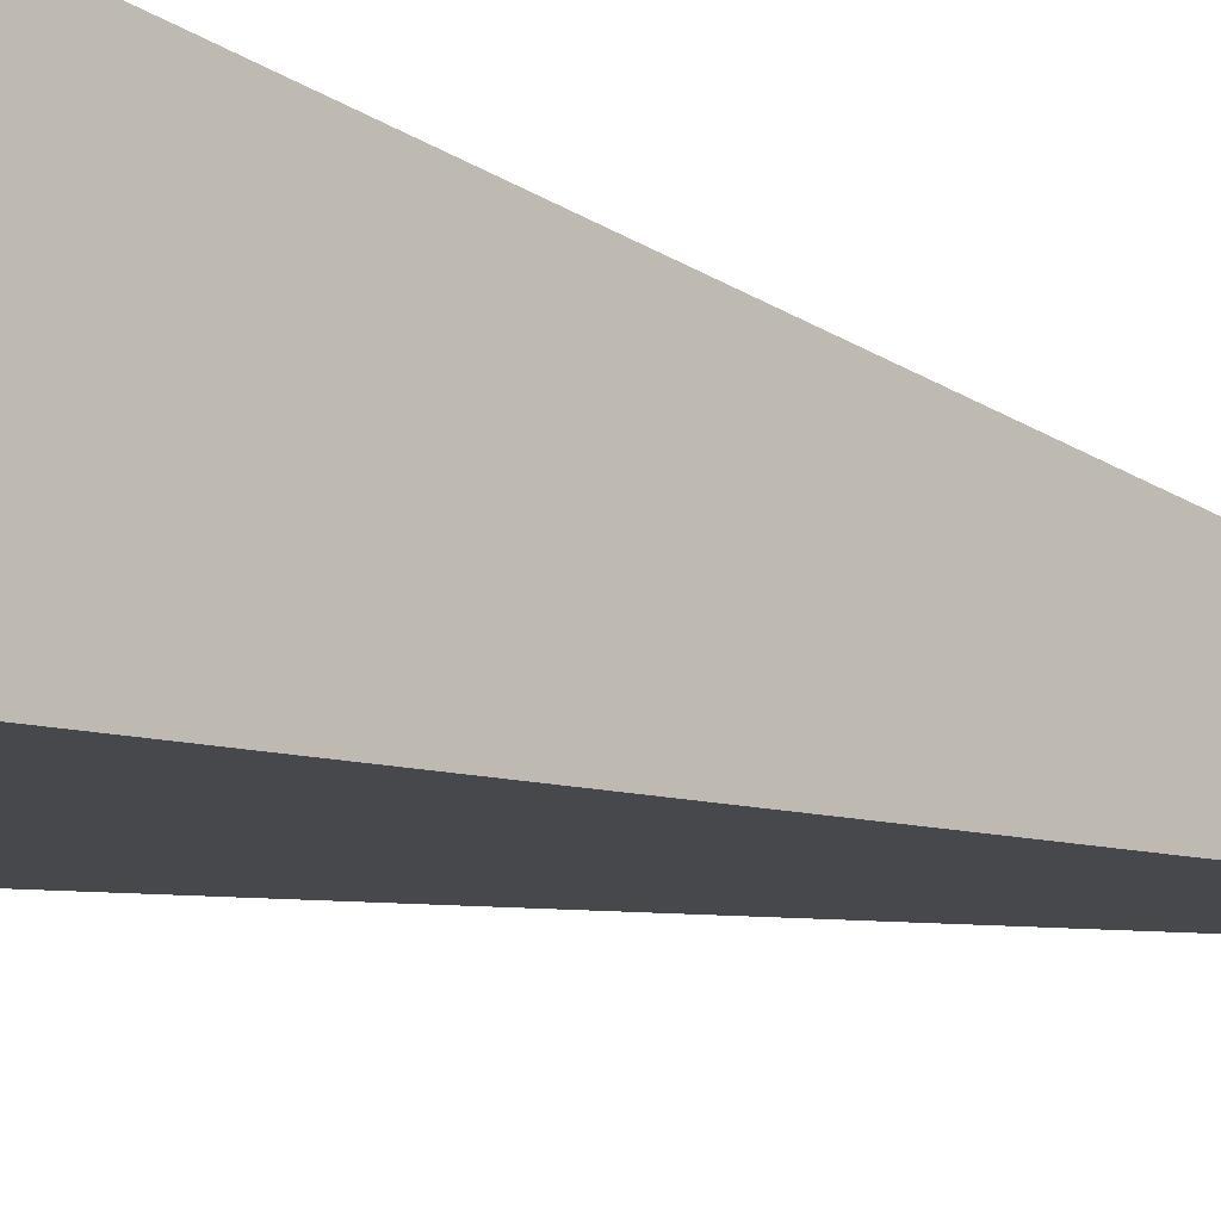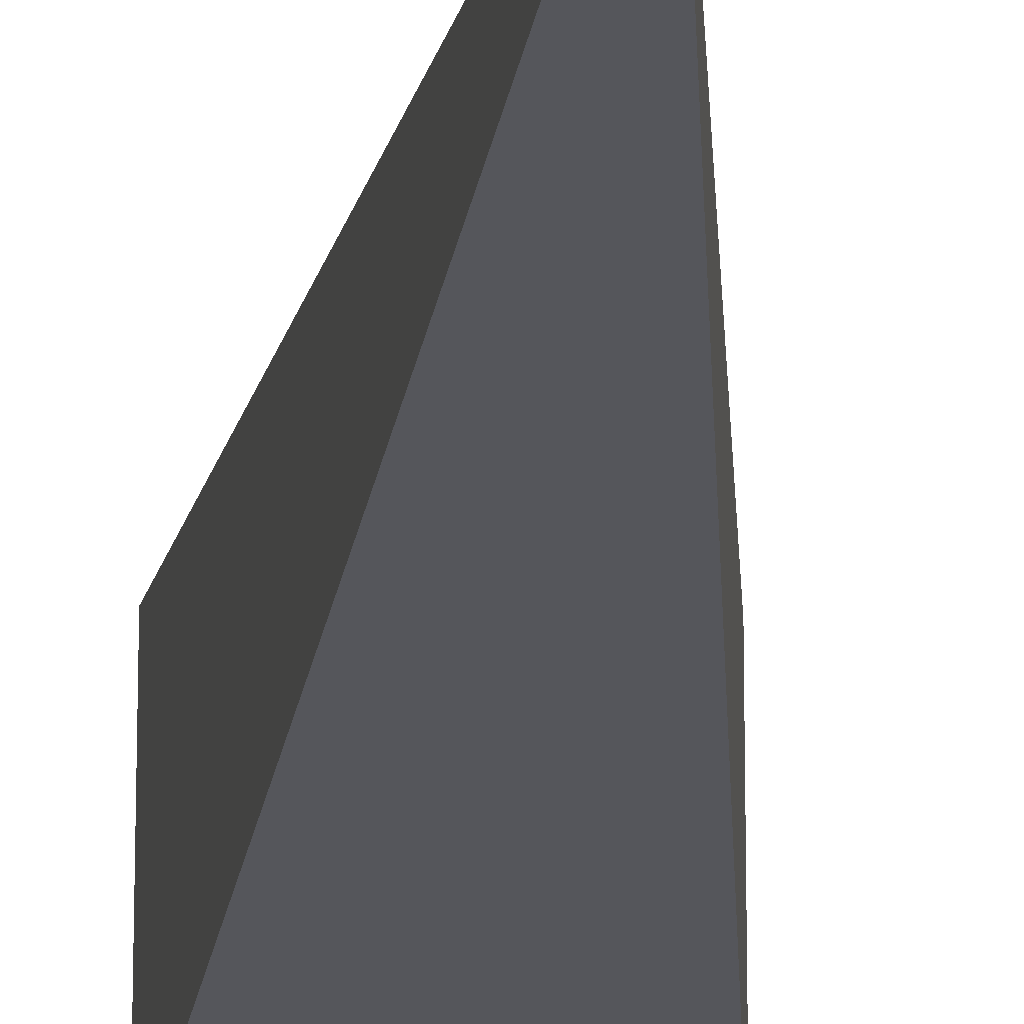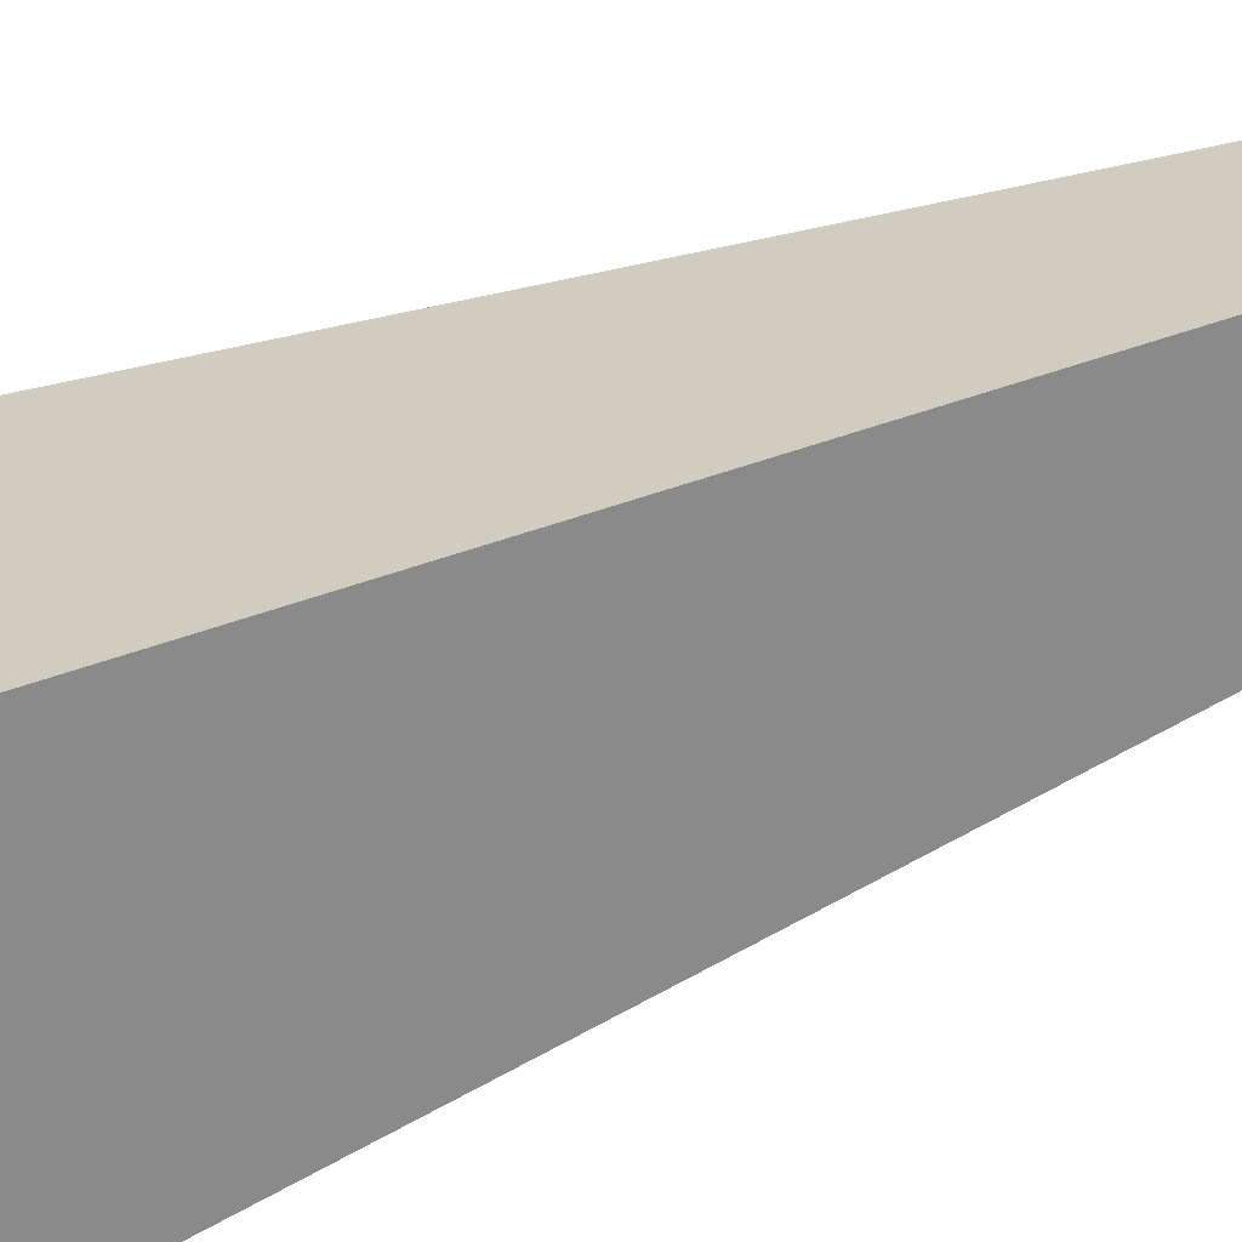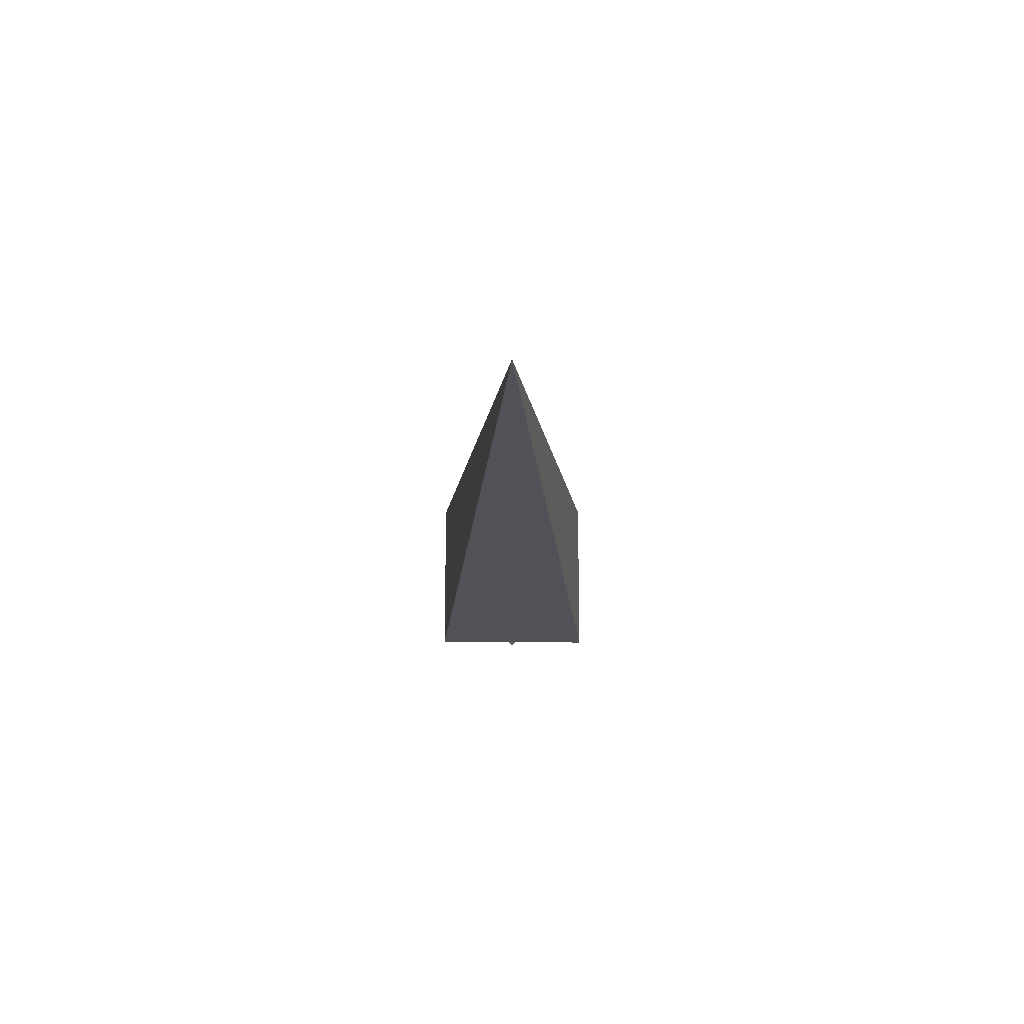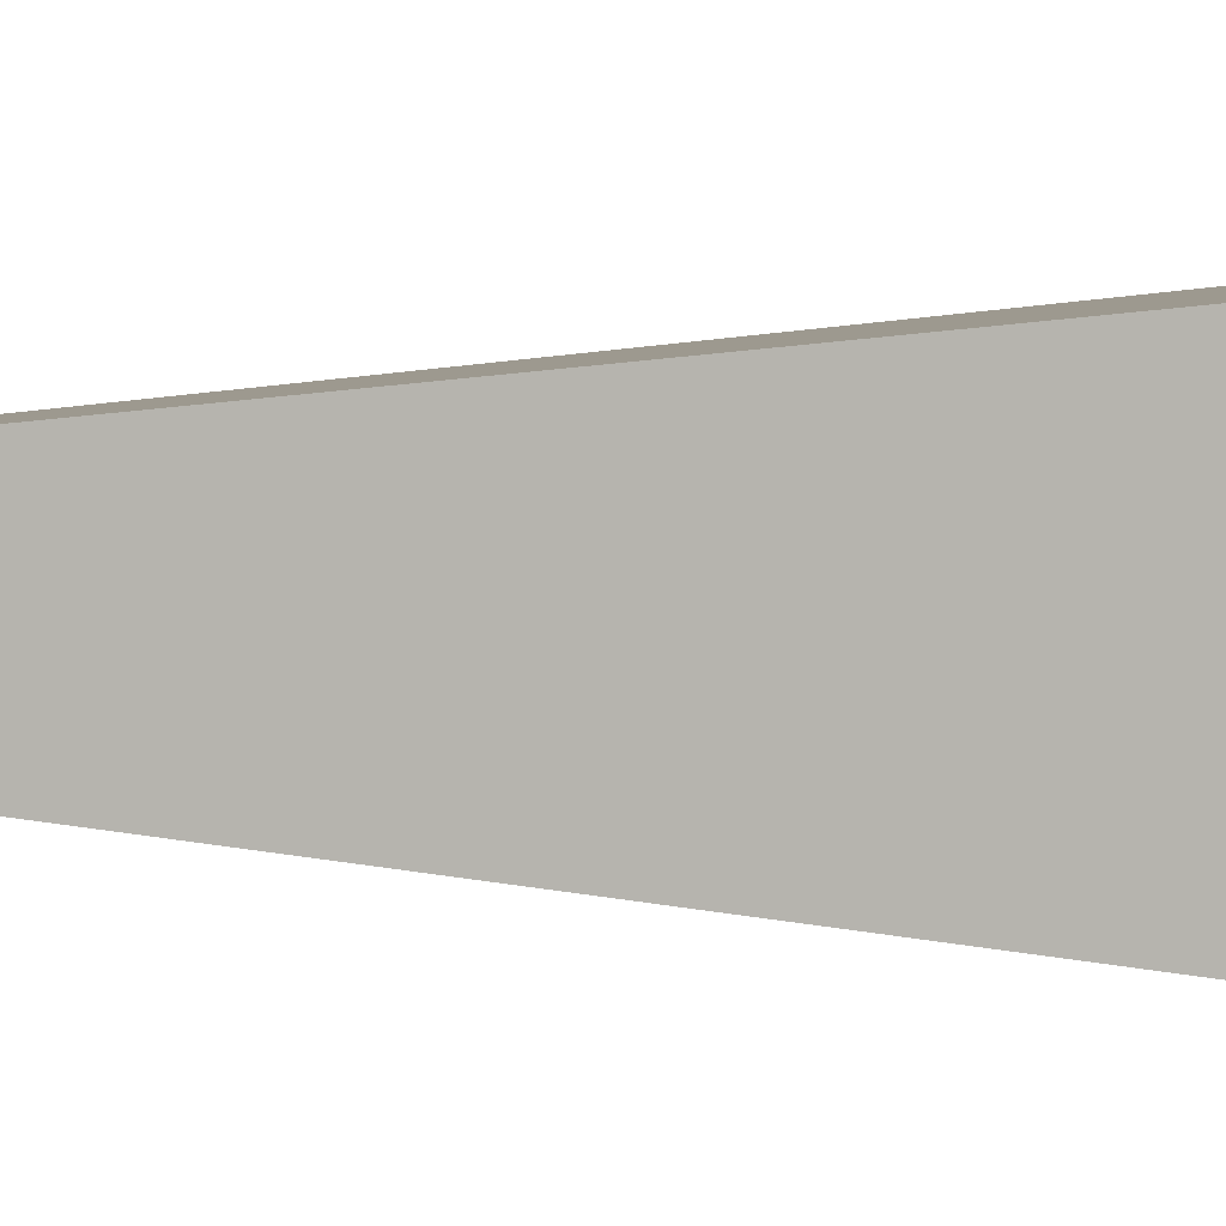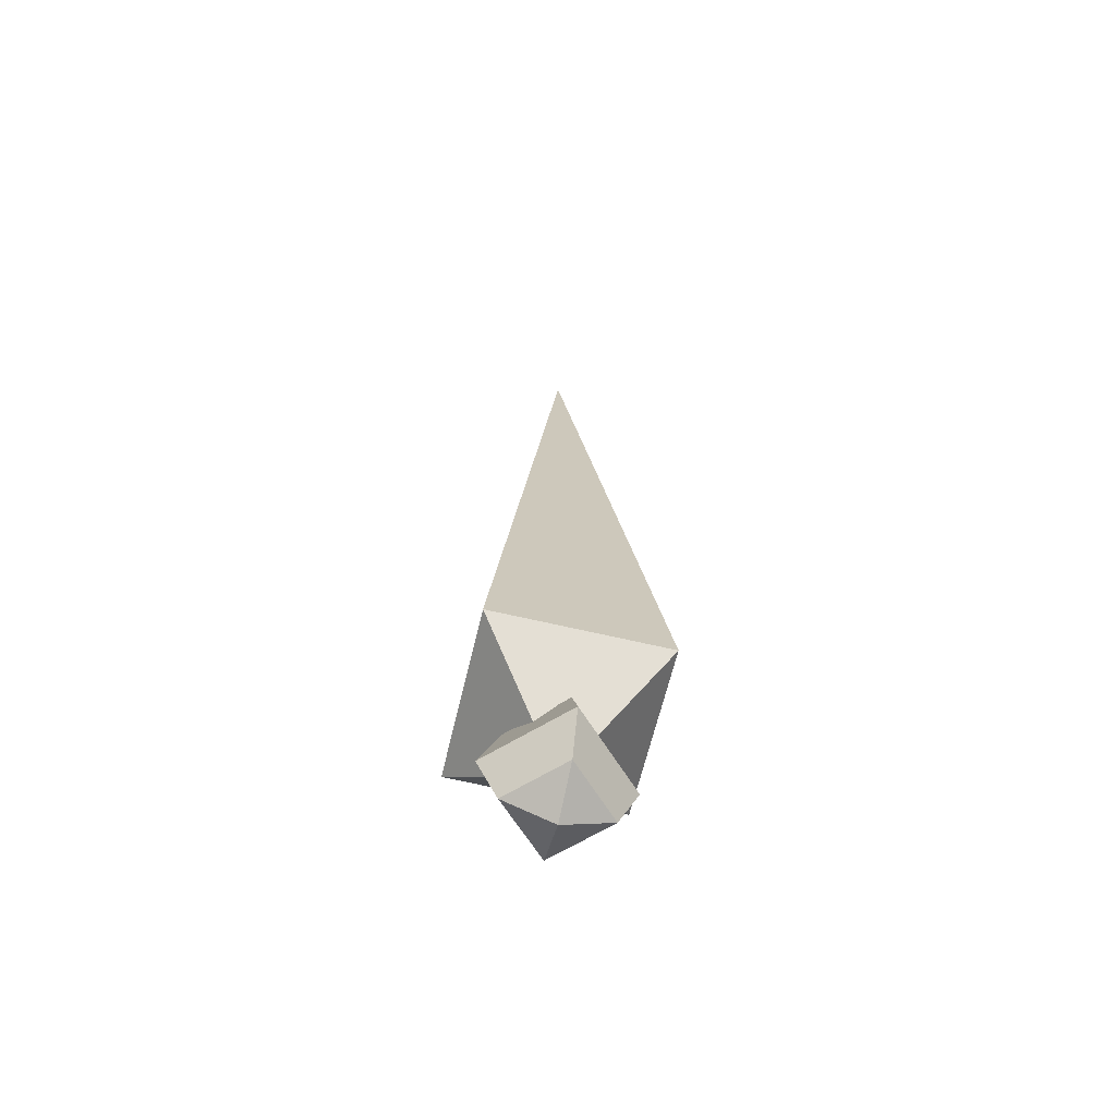
<metadata>
{"format":"obj","ext":"obj","renderer":"f3d","projection":"perspective","resolution":1024,"background":"white","views":[{"elev":-15.5,"azim":49.5,"up":"+Z"},{"elev":-20.2,"azim":176.4,"up":"+Z"},{"elev":-60.8,"azim":112.1,"up":"+Z"},{"elev":74.7,"azim":90.1,"up":"+Y"},{"elev":3.9,"azim":-81.9,"up":"+Z"},{"elev":-64.4,"azim":166.6,"up":"+Y"}]}
</metadata>
<code>
o Cube
v 0 0 0
v 0 2 0
v -0.1893 0.2258 0.1893
v -0.1893 0.2258 -0.1893
v 0.1893 0.2258 -0.1893
v 0.1893 0.2258 0.1893
v 0 -0.1086 -0.1086
v 0 -0.1536 0
v 0.1086 0.1086 0
v 0.1536 0 0
v 0.1086 -0.1086 0
v 0 0.1086 0.1086
v -0 0 0.1536
v 0 -0.1086 0.1086
v -0 0.1536 0
v -0.1086 0.1086 0
v -0.1536 0 0
v -0.1086 -0.1086 0
v 0 0.1086 -0.1086
v 0 0 -0.1536
f 3 2 4
f 4 2 5
f 5 2 6
f 6 2 3
f 1 6 3
f 1 5 6
f 1 4 5
f 1 3 4
f 7 20 10 11
f 19 15 9
f 8 7 11
f 20 19 9 10
f 8 11 14
f 10 9 12 13
f 11 10 13 14
f 9 15 12
f 12 15 16
f 8 14 18
f 13 12 16 17
f 14 13 17 18
f 18 17 20 7
f 16 15 19
f 8 18 7
f 17 16 19 20

</code>
